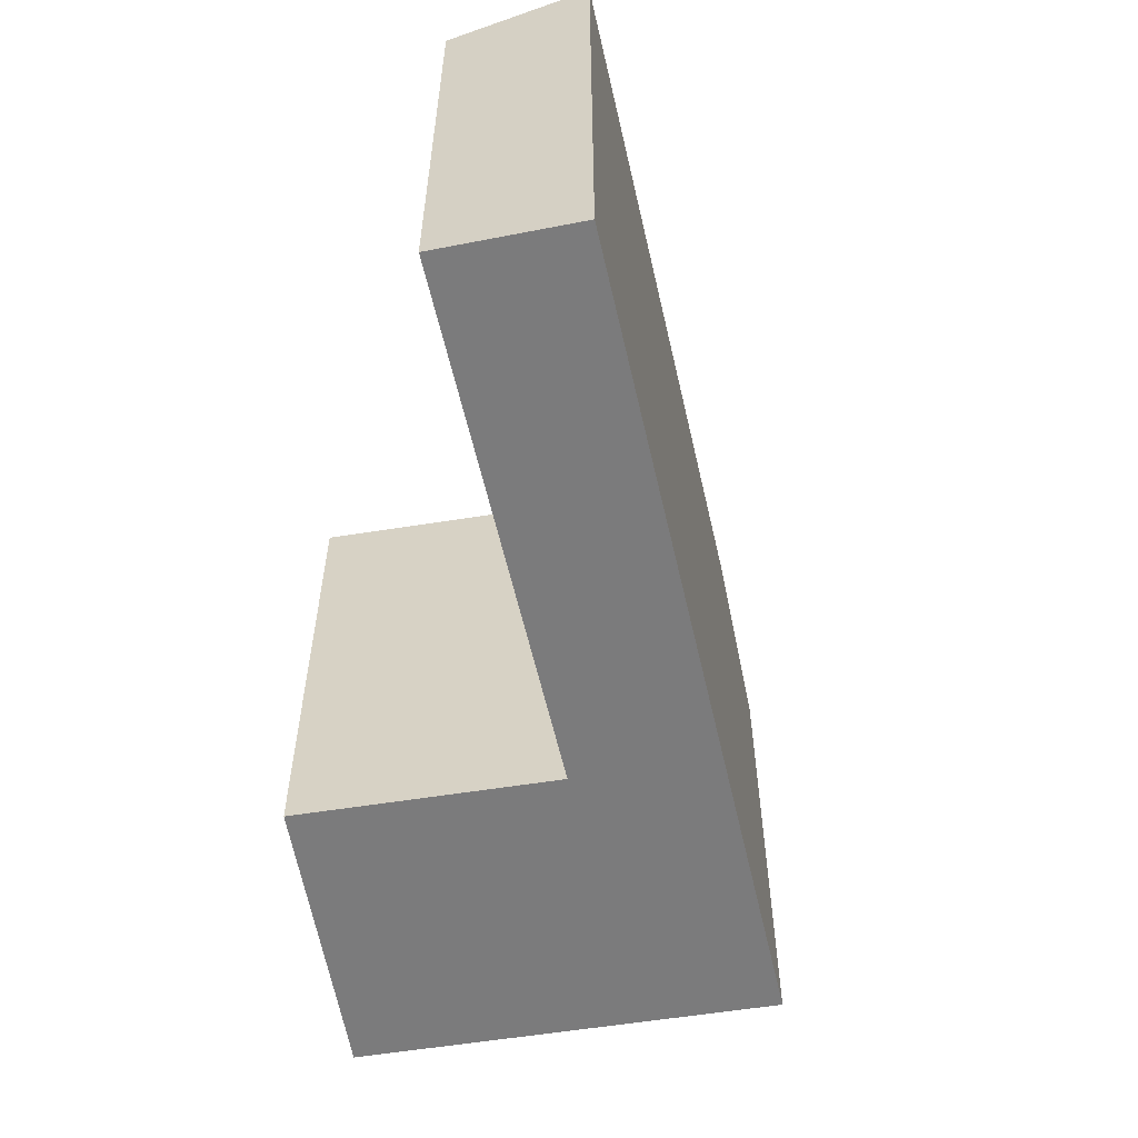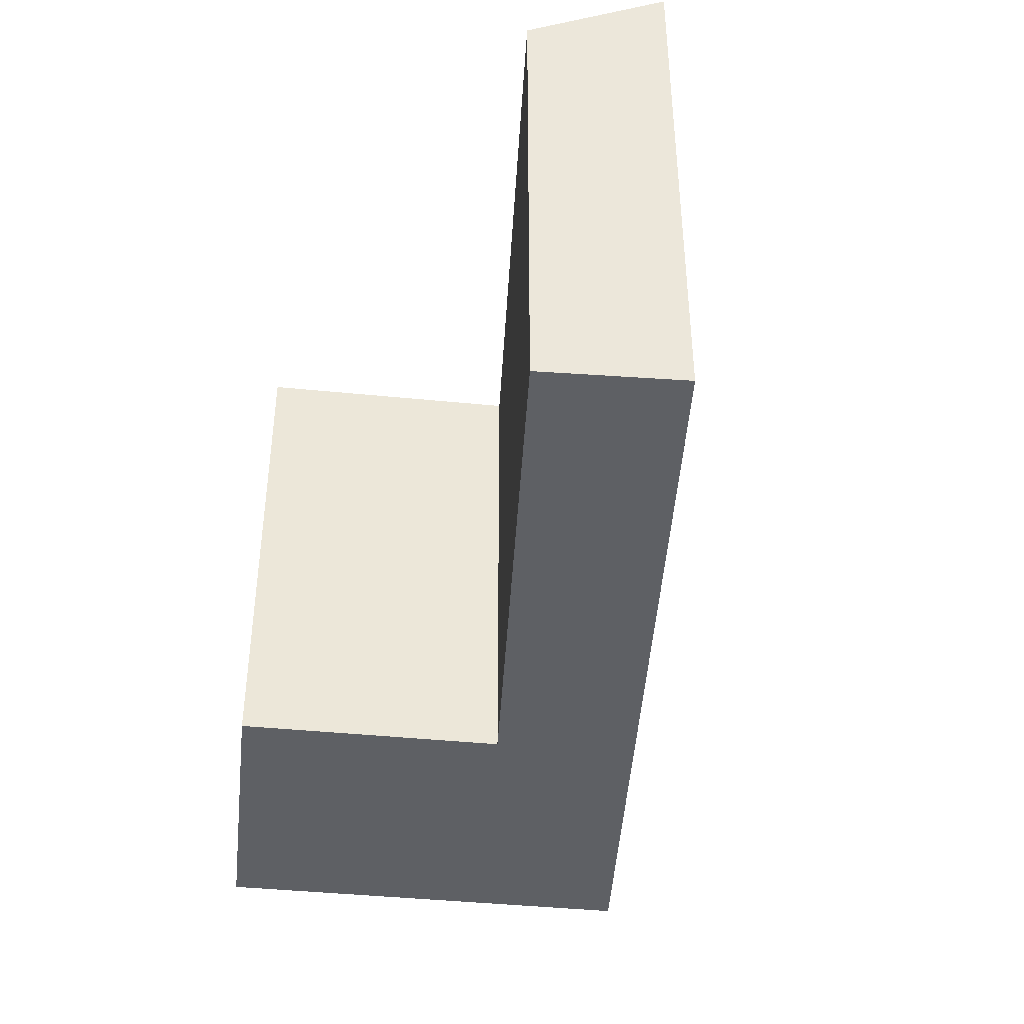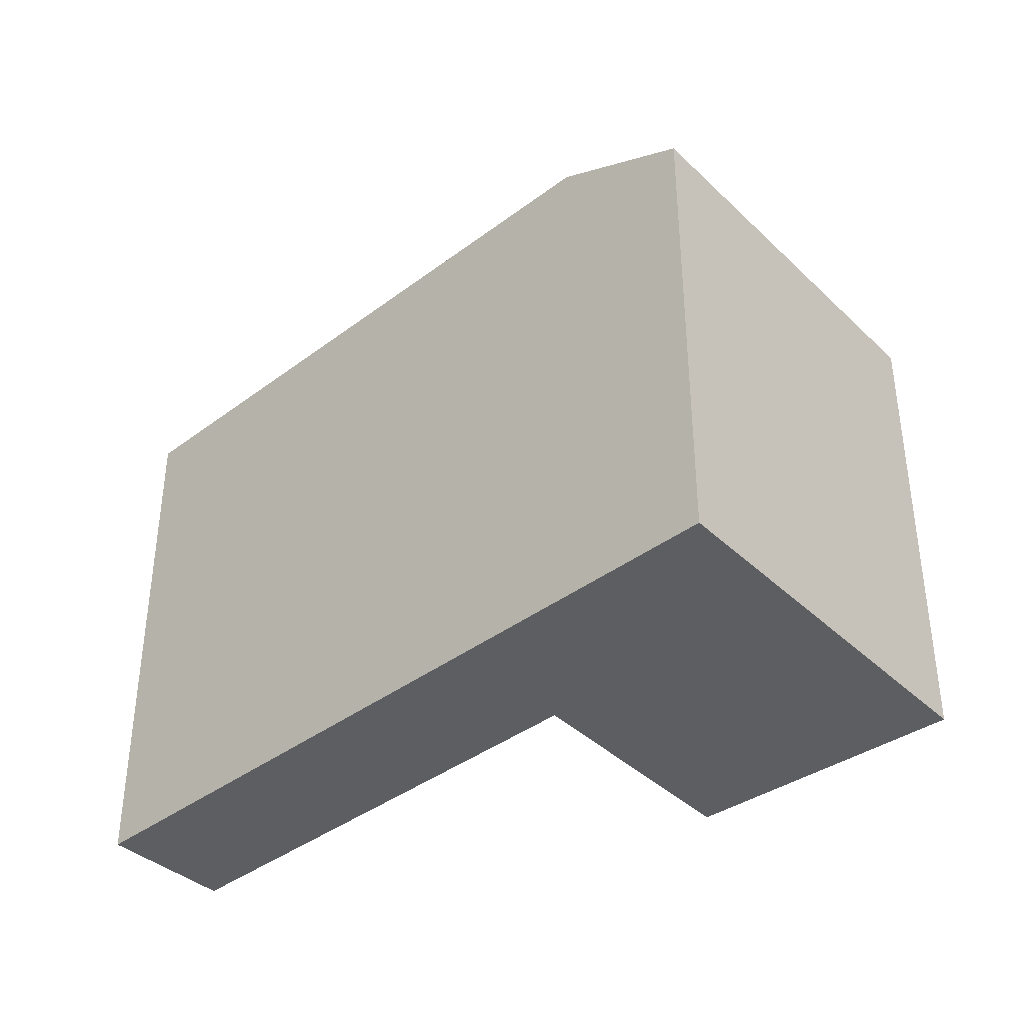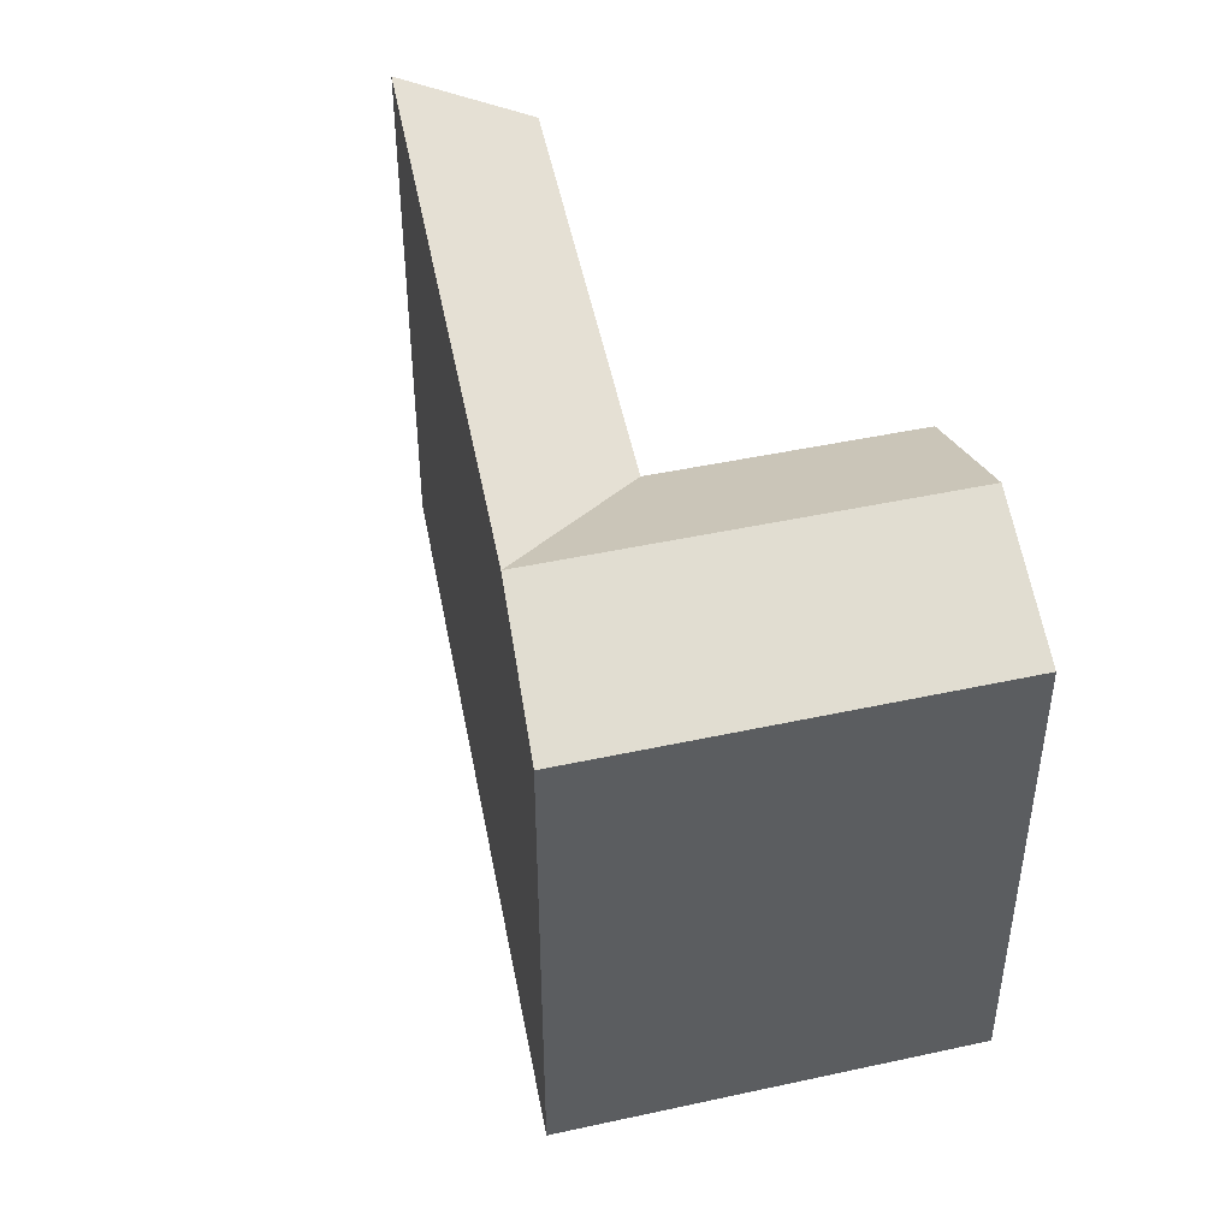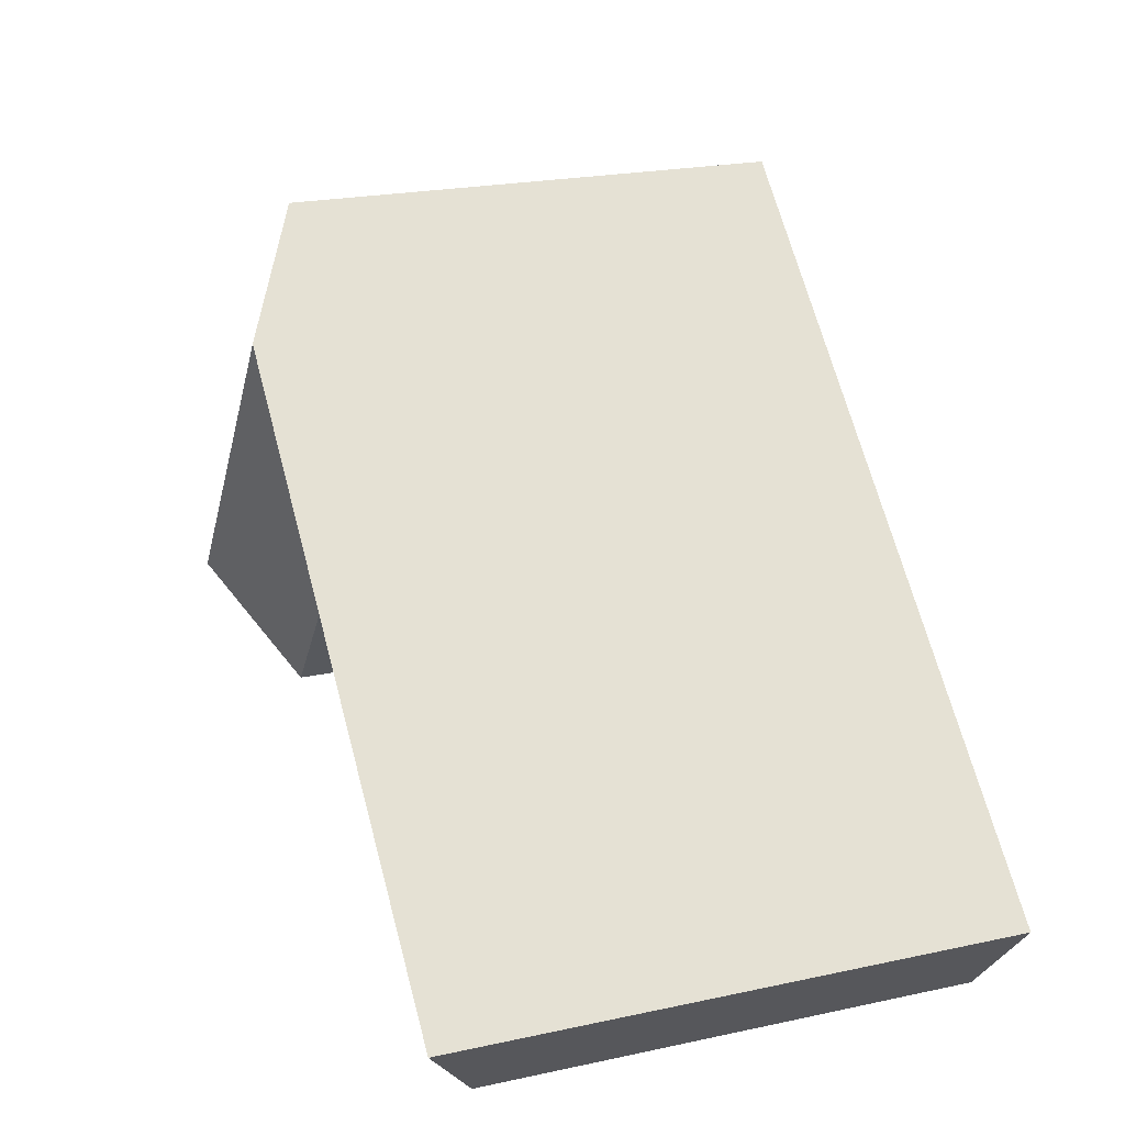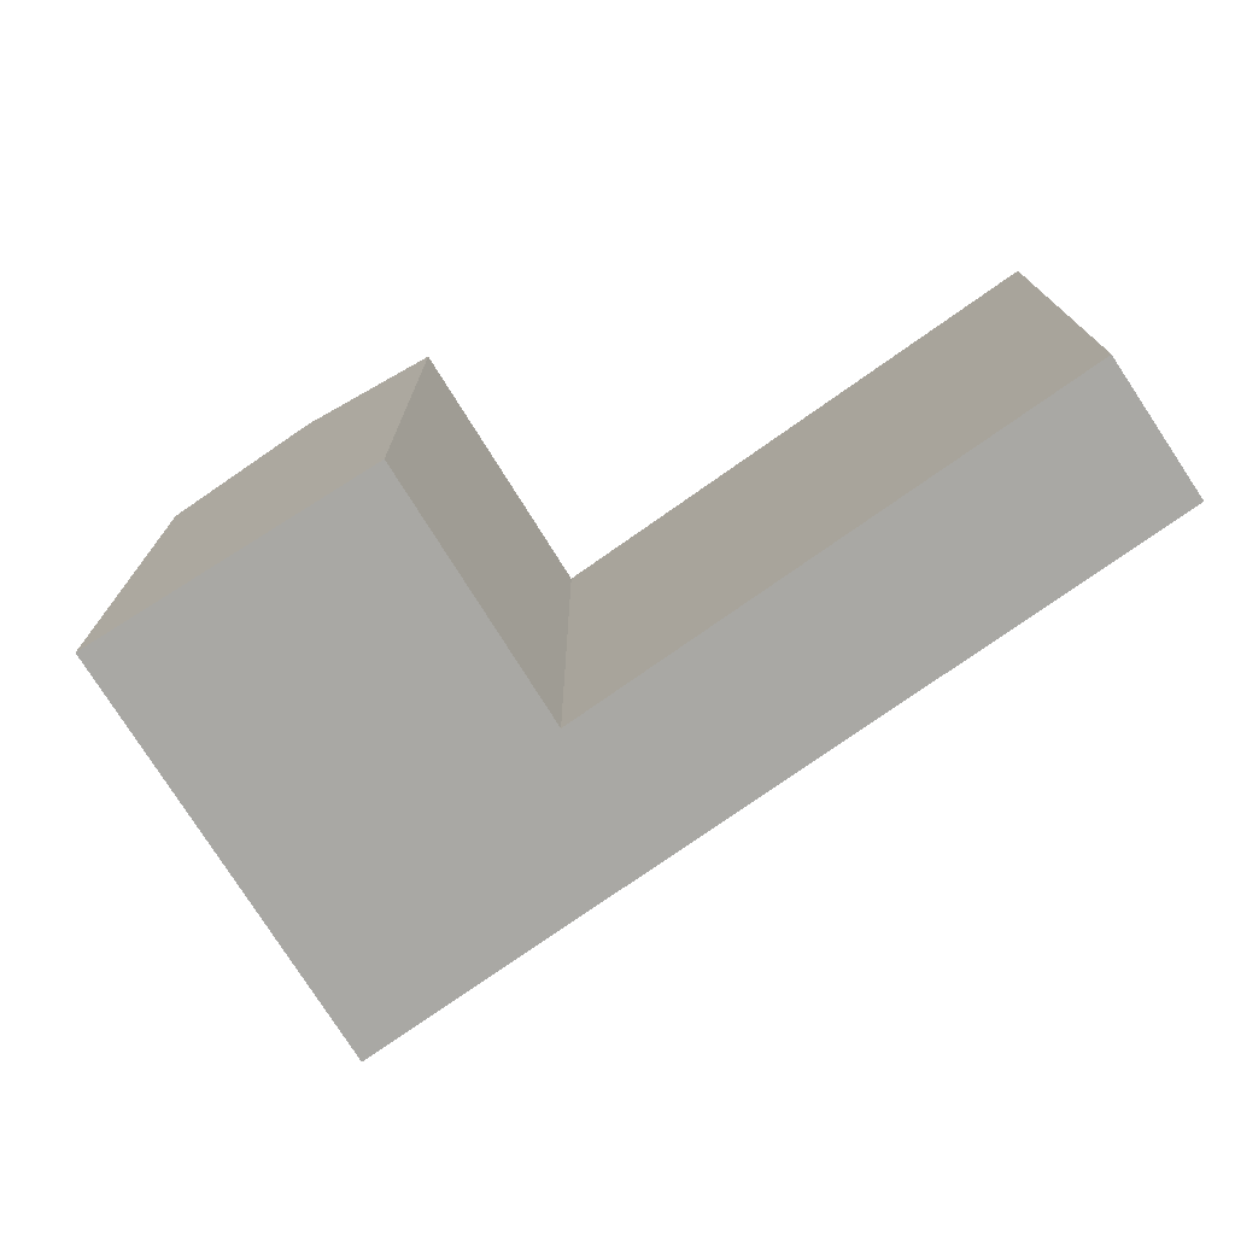
<metadata>
{"format":"obj","ext":"obj","renderer":"f3d","projection":"perspective","resolution":1024,"background":"white","views":[{"elev":-58.5,"azim":-120.0,"up":"+Y"},{"elev":-42.8,"azim":-136.1,"up":"+Y"},{"elev":-38.6,"azim":0.7,"up":"+Y"},{"elev":45.7,"azim":36.6,"up":"+Y"},{"elev":22.2,"azim":-110.6,"up":"+Z"},{"elev":-75.0,"azim":172.5,"up":"+Y"}]}
</metadata>
<code>
v  21.08 -6.79e-16 11.09
v  38.39 -6.459e-16 10.55
v  30.67 -1.223e-15 19.97
v  28.35 -1.357e-16 2.216
v  17.15 -9.733e-16 15.9
v  26.74 -1.517e-15 24.78
v  0 0 0
v  4.104 2.847e-16 -4.65
v  21.09 21.74 11.09
v  28.35 21.74 2.216
v  38.39 21.74 10.55
v  33.37 24.71 6.382
v  30.67 21.74 19.97
v  26.74 21.74 24.78
v  17.15 24.71 15.89
v  21.94 24.71 20.34
v  0.0005272 24.71 -0.0007827
v  4.105 21.74 -4.65
v  25.88 24.71 15.53
g defaultobject
f 1 2 3
f 2 1 4
f 5 3 6
f 3 5 1
f 7 1 5
f 1 7 8
f 9 4 1
f 4 9 10
f 10 2 4
f 2 10 11
f 11 10 12
f 2 13 3
f 13 2 11
f 3 14 6
f 14 3 13
f 14 5 6
f 5 14 15
f 15 14 16
f 15 7 5
f 7 15 17
f 17 8 7
f 8 17 18
f 8 9 1
f 9 8 18
f 12 9 19
f 9 12 10
f 11 19 13
f 19 11 12
f 16 13 19
f 13 16 14
f 16 9 15
f 16 19 9
f 9 17 15
f 17 9 18

</code>
